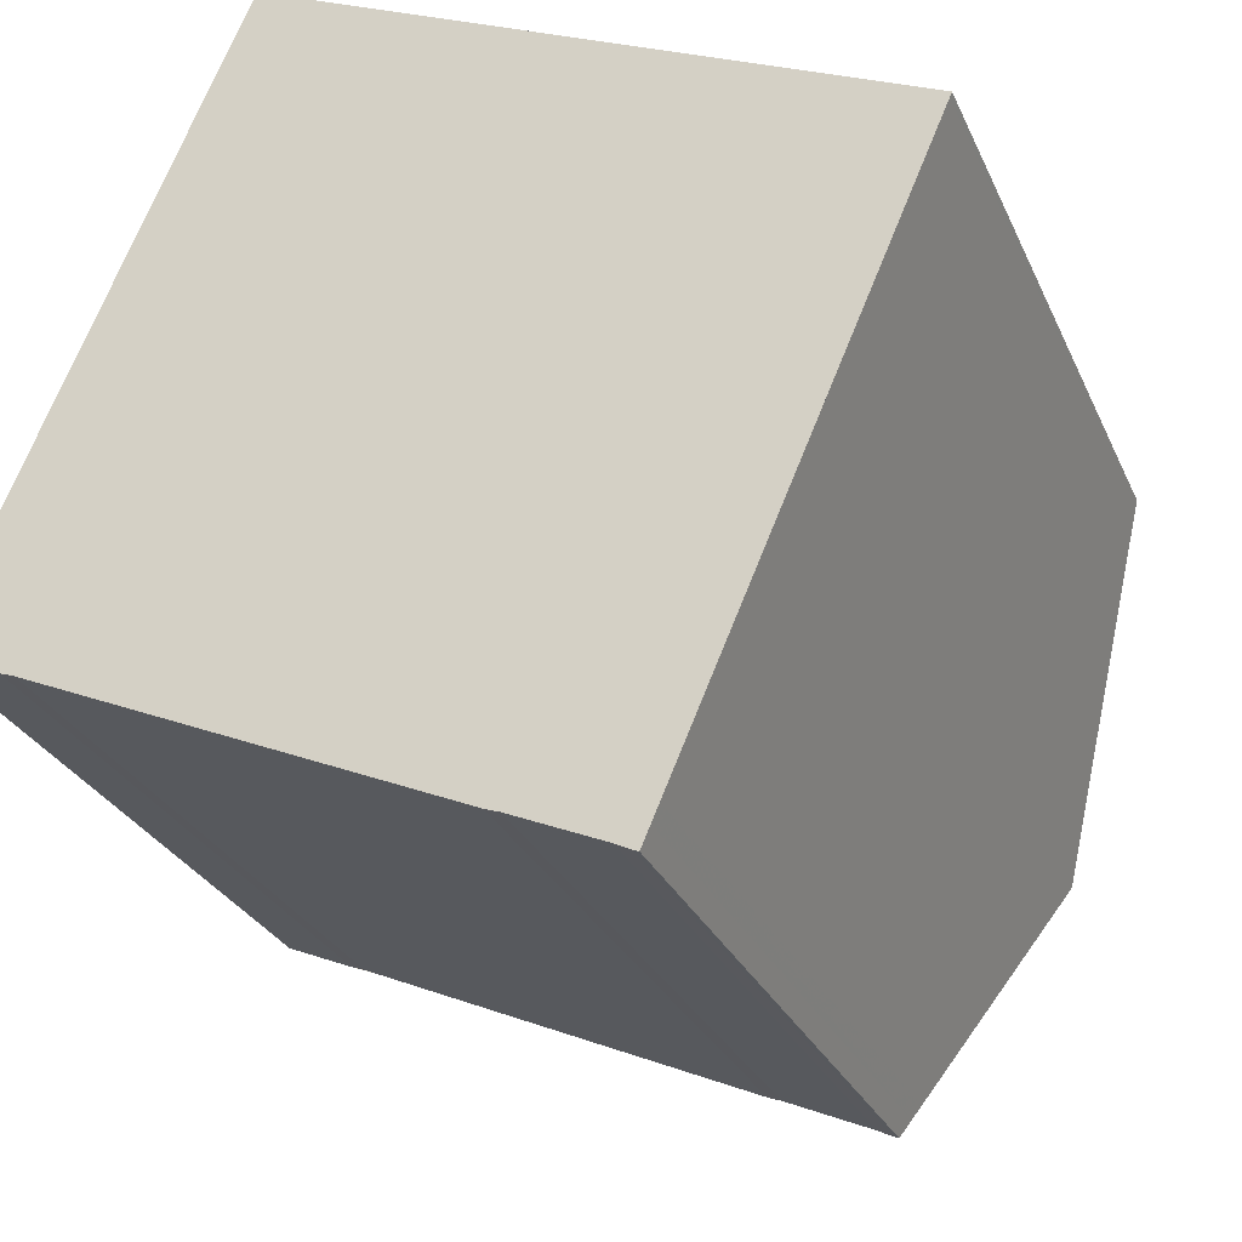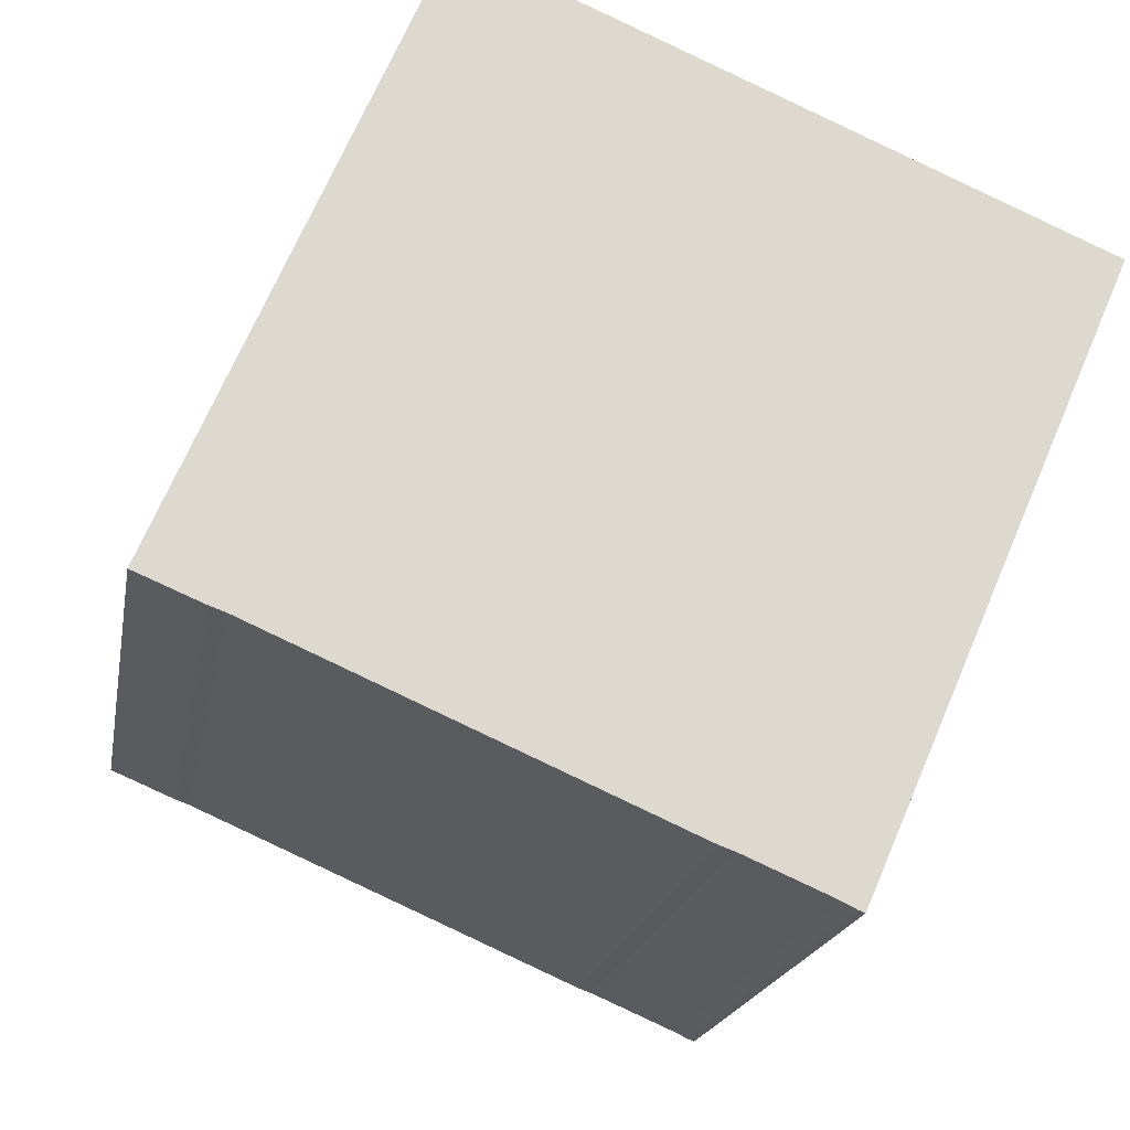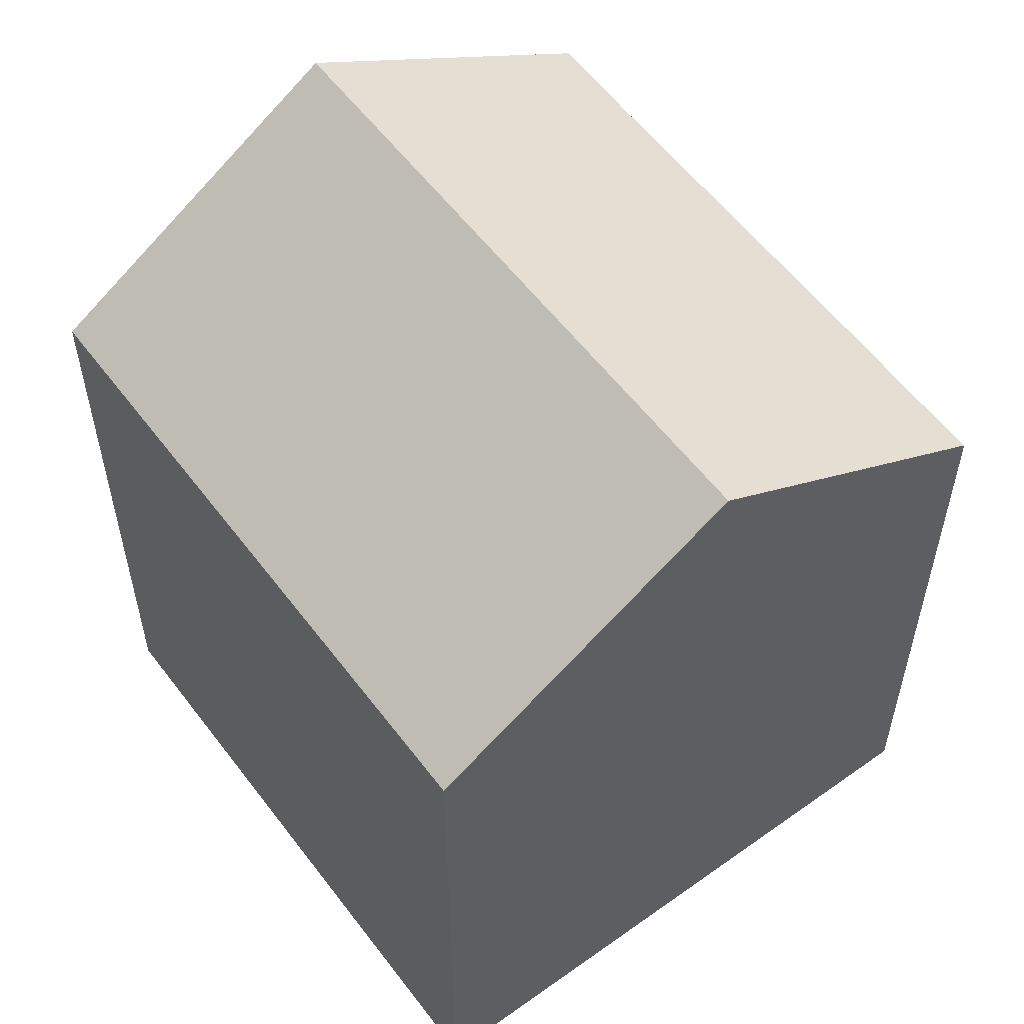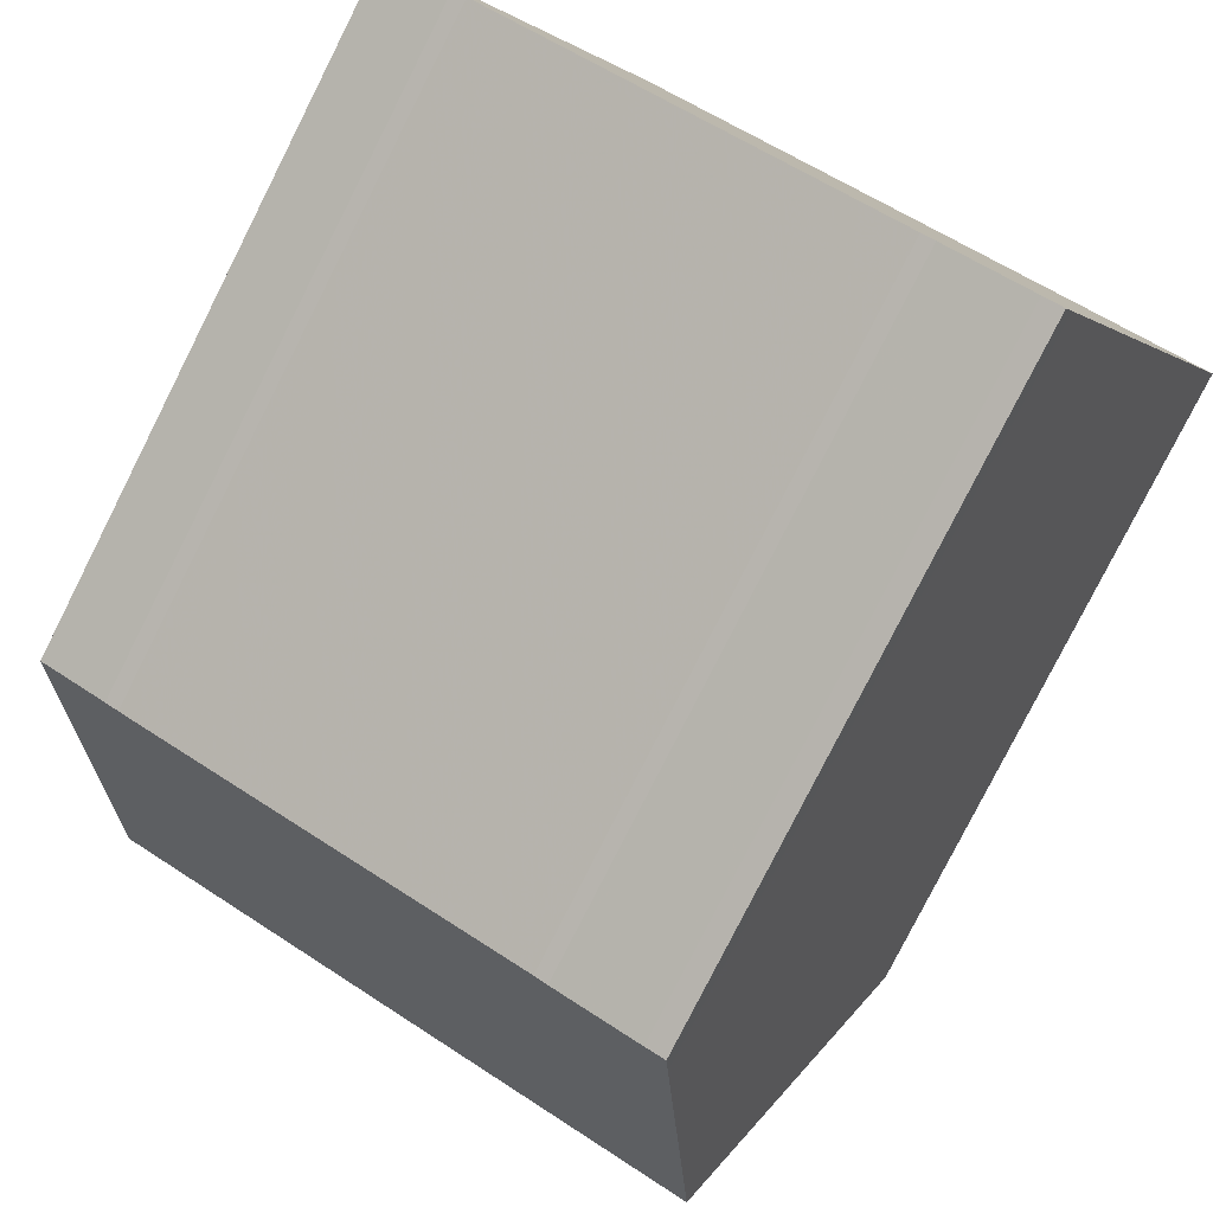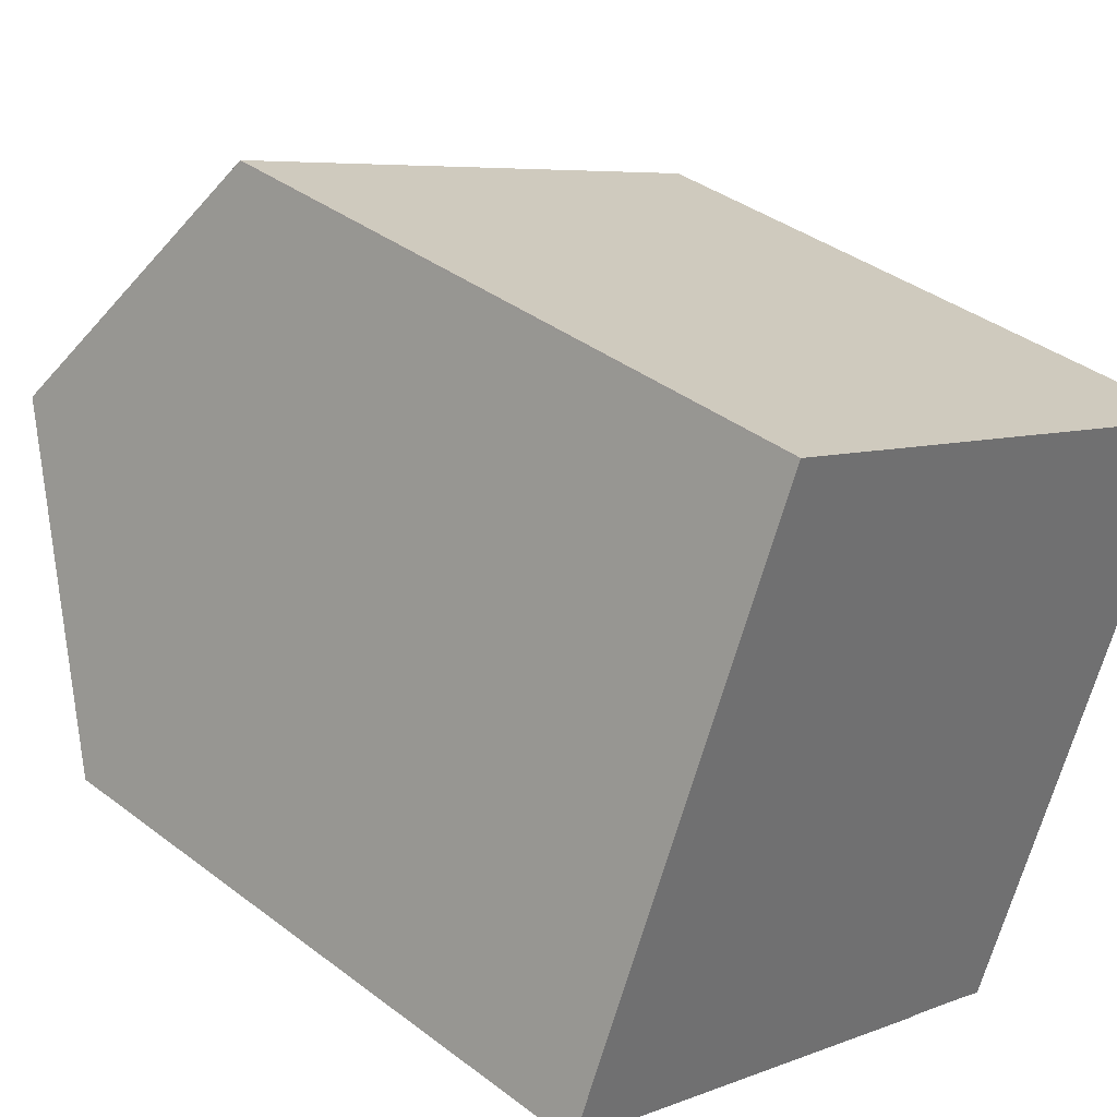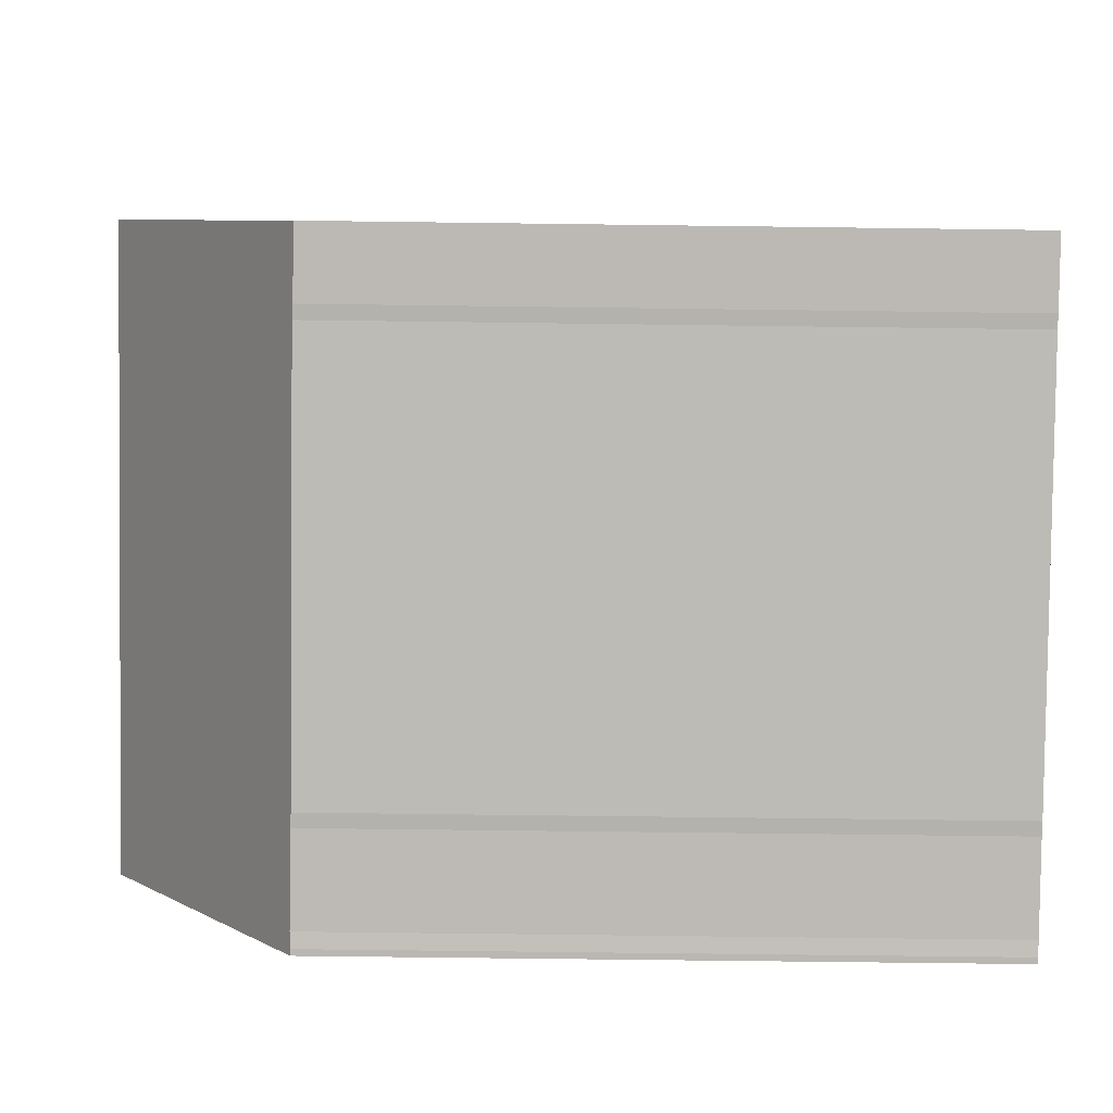
<metadata>
{"format":"obj","ext":"obj","renderer":"f3d","projection":"perspective","resolution":1024,"background":"white","views":[{"elev":-27.5,"azim":-159.9,"up":"+Y"},{"elev":-18.1,"azim":170.5,"up":"+Y"},{"elev":57.7,"azim":-103.3,"up":"+Z"},{"elev":-79.5,"azim":153.2,"up":"+Y"},{"elev":37.4,"azim":134.3,"up":"+Y"},{"elev":-60.4,"azim":89.2,"up":"+Y"}]}
</metadata>
<code>
v -1182 -1219 8.945
v -1183 -1219 8.952
v -1184 -1219 8.961
v -1189 -1222 8.955
v -1189 -1222 8.964
v -1190 -1222 8.966
v -1190 -1222 8.96
v -1190 -1222 8.961
v -1194 -1215 8.953
v -1186 -1211 8.979
v -1184 -1215 11.61
v -1192 -1218 11.6
v -1191 -1222 9.137
v -1183 -1219 9.146
v -1184 -1215 11.61
v -1183 -1219 9.146
v -1182 -1219 8.945
v -1192 -1218 11.6
v -1184 -1215 11.61
v -1186 -1211 8.978
v -1184 -1215 11.61
v -1194 -1215 8.997
v -1186 -1211 8.997
v -1186 -1211 8.997
v -1183 -1218 9.268
v -1191 -1222 9.284
v -1183 -1218 9.267
v -1192 -1218 11.6
v -1191 -1222 9.137
v -1190 -1222 8.961
v -1191 -1222 9.284
v -1194 -1215 8.997
v -1192 -1218 11.6
v -1194 -1215 8.953
v -1182 -1219 8.945
v -1182 -1219 8.945
v -1182 -1219 0
v -1182 -1219 0
v -1184 -1219 8.961
v -1183 -1219 8.952
v -1183 -1219 1.776e-15
v -1184 -1219 0
v -1189 -1222 8.955
v -1184 -1219 8.961
v -1184 -1219 0
v -1189 -1222 0
v -1189 -1222 8.964
v -1189 -1222 8.955
v -1189 -1222 0
v -1189 -1222 -1.776e-15
v -1190 -1222 8.966
v -1189 -1222 8.964
v -1189 -1222 -1.776e-15
v -1190 -1222 0
v -1190 -1222 8.96
v -1190 -1222 8.966
v -1190 -1222 0
v -1190 -1222 0
v -1190 -1222 8.961
v -1190 -1222 8.96
v -1190 -1222 0
v -1190 -1222 1.776e-15
v -1191 -1222 9.137
v -1190 -1222 8.961
v -1190 -1222 0
v -1191 -1222 0
v -1194 -1215 8.953
v -1194 -1215 8.953
v -1194 -1215 0
v -1194 -1215 0
v -1186 -1211 8.997
v -1186 -1211 8.979
v -1186 -1211 0
v -1186 -1211 -1.776e-15
v -1183 -1218 9.267
v -1184 -1215 11.61
v -1184 -1215 -1.776e-15
v -1183 -1218 0
v -1191 -1222 9.284
v -1191 -1222 9.137
v -1191 -1222 0
v -1191 -1222 0
v -1182 -1219 8.945
v -1183 -1219 9.146
v -1183 -1219 0
v -1182 -1219 0
v -1183 -1219 8.952
v -1182 -1219 8.945
v -1182 -1219 0
v -1183 -1219 1.776e-15
v -1194 -1215 8.997
v -1192 -1218 11.6
v -1192 -1218 0
v -1194 -1215 0
v -1186 -1211 8.979
v -1186 -1211 8.978
v -1186 -1211 0
v -1186 -1211 0
v -1194 -1215 8.953
v -1194 -1215 8.997
v -1194 -1215 0
v -1194 -1215 0
v -1184 -1215 11.61
v -1186 -1211 8.997
v -1186 -1211 -1.776e-15
v -1184 -1215 -1.776e-15
v -1192 -1218 11.6
v -1191 -1222 9.284
v -1191 -1222 0
v -1192 -1218 0
v -1183 -1219 9.146
v -1183 -1218 9.267
v -1183 -1218 0
v -1183 -1219 0
v -1190 -1222 8.961
v -1190 -1222 8.961
v -1190 -1222 1.776e-15
v -1190 -1222 0
v -1186 -1211 8.978
v -1194 -1215 8.953
v -1194 -1215 0
v -1186 -1211 0
v -1194 -1215 0
v -1186 -1211 0
v -1182 -1219 0
v -1183 -1219 0
v -1184 -1219 0
v -1189 -1222 0
v -1189 -1222 0
v -1190 -1222 0
v -1190 -1222 0
v -1190 -1222 0
f 30 8 13 29
f 31 26 12 28
f 25 15 11 27
f 16 14 1 17
f 33 18 22 32
f 24 19 21 23
f 32 22 9 34
f 23 20 10 24
f 29 13 26 31
f 27 14 16 25
f 29 16 17 2 3 4 5 6 7 30
f 28 15 25 31
f 32 23 21 33
f 34 20 23 32
f 31 25 16 29
f 36 37 38 35
f 40 41 42 39
f 44 45 46 43
f 48 49 50 47
f 52 53 54 51
f 56 57 58 55
f 60 61 62 59
f 64 65 66 63
f 68 69 70 67
f 72 73 74 71
f 76 77 78 75
f 80 81 82 79
f 84 85 86 83
f 88 89 90 87
f 92 93 94 91
f 96 97 98 95
f 100 101 102 99
f 104 105 106 103
f 108 109 110 107
f 112 113 114 111
f 116 117 118 115
f 120 121 122 119
f 124 125 126 127 128 129 130 131 132 123

</code>
